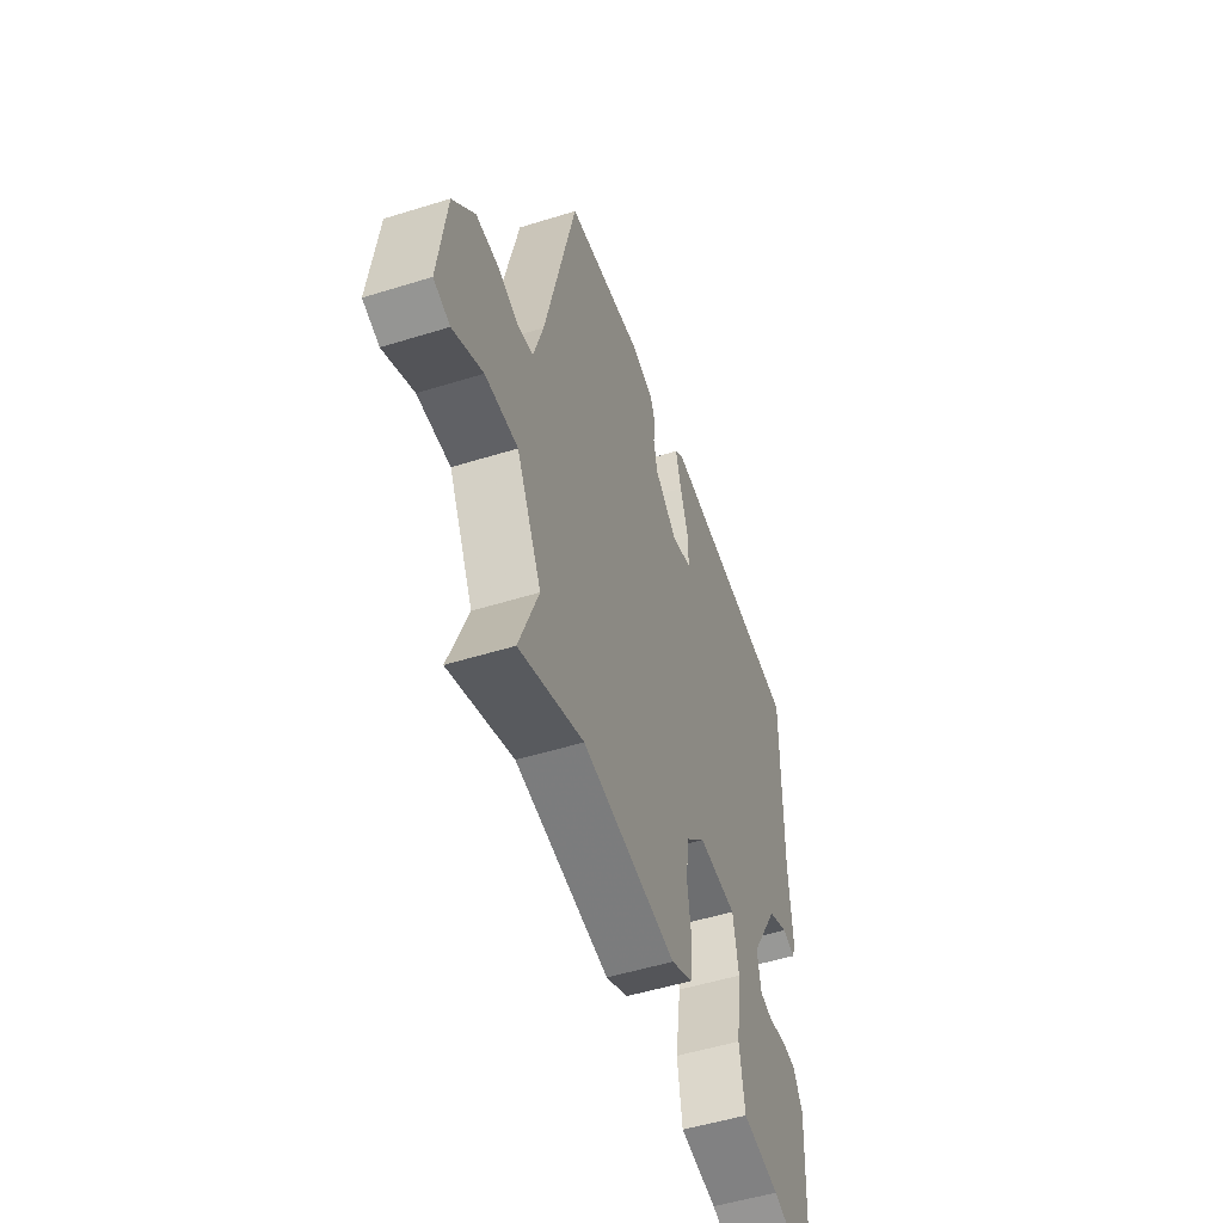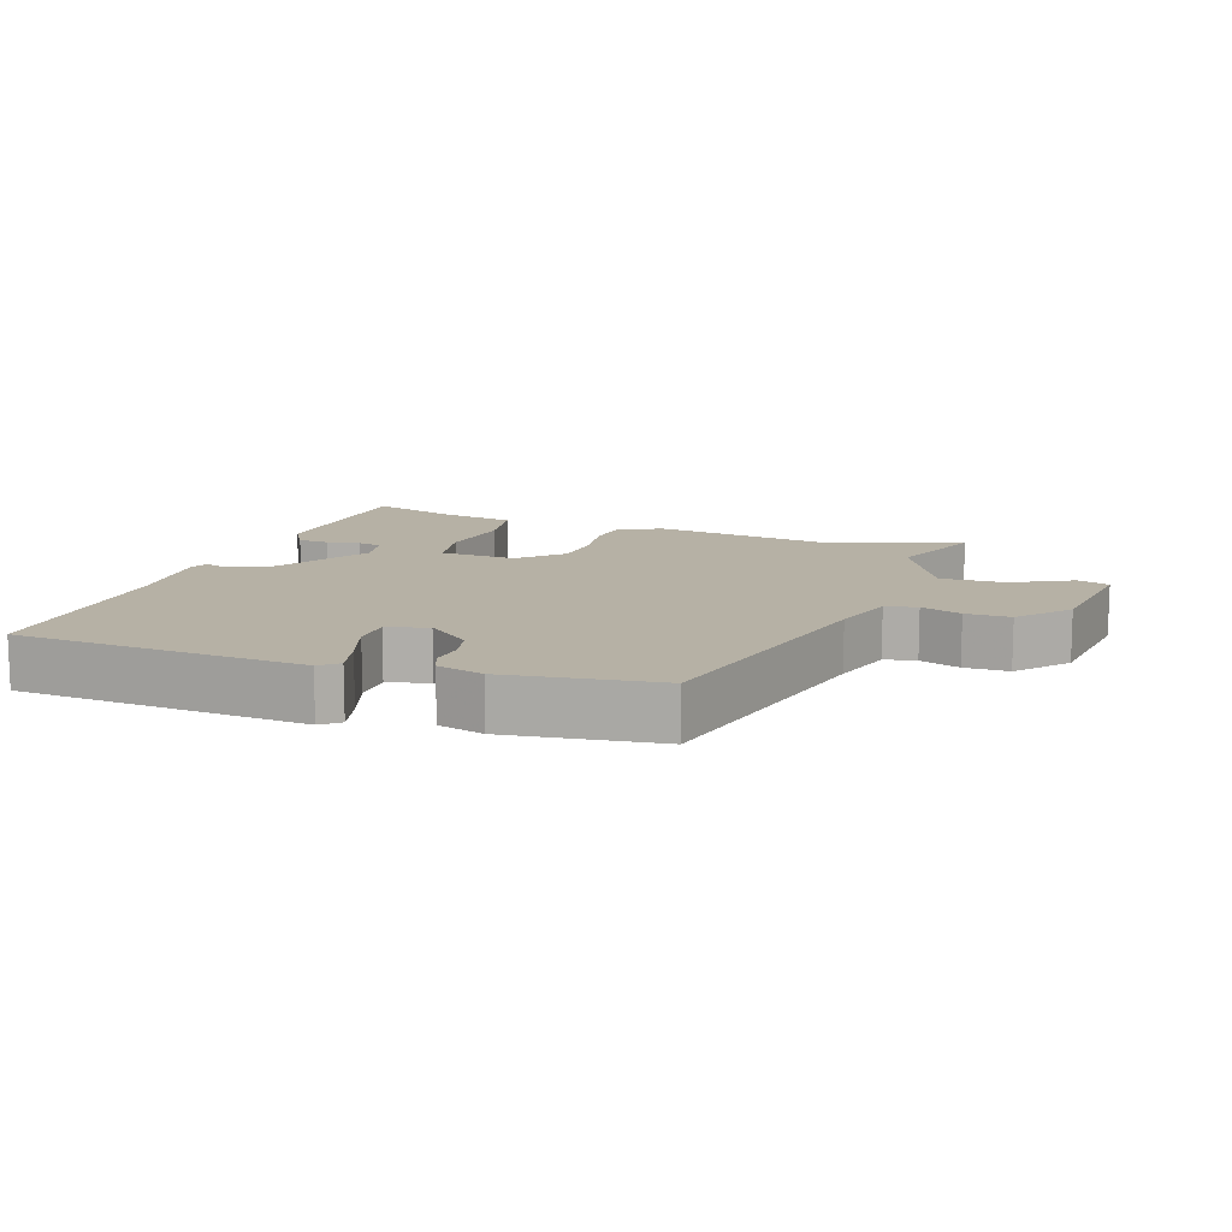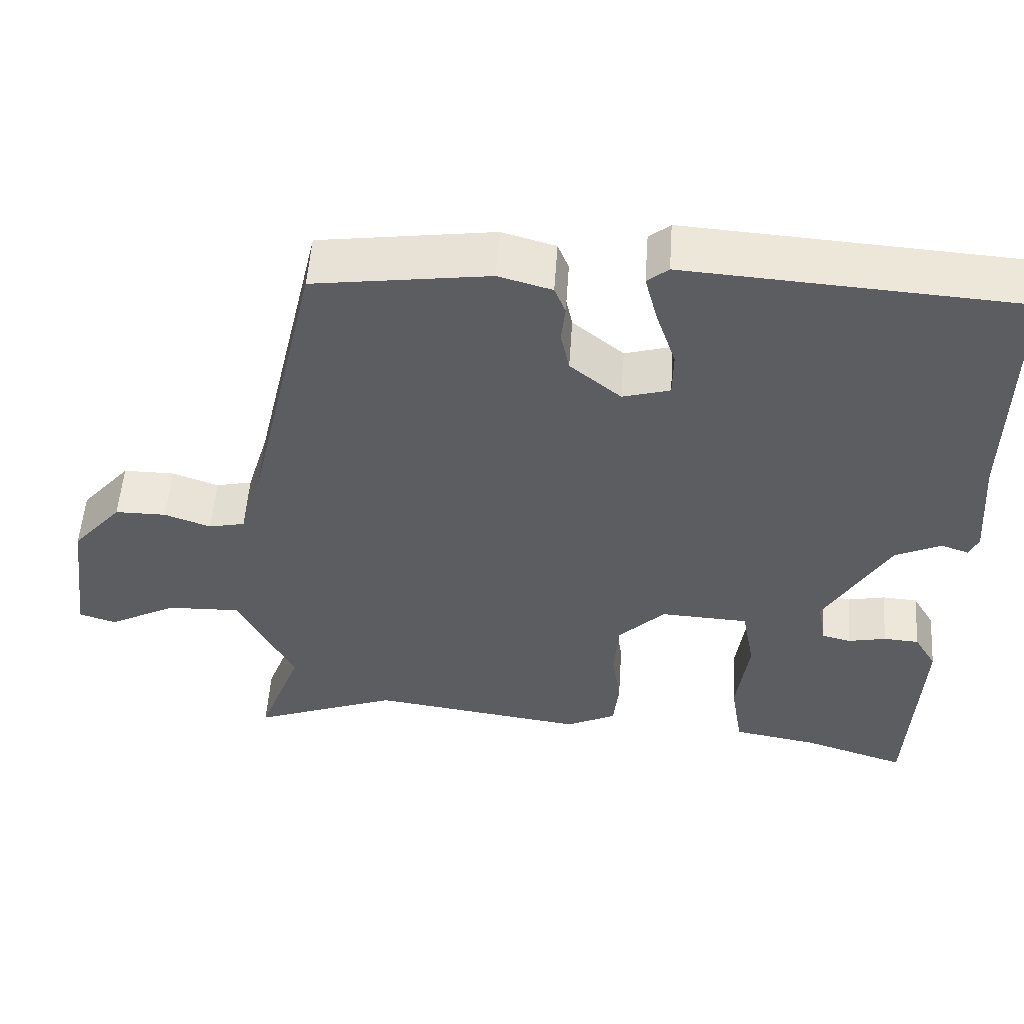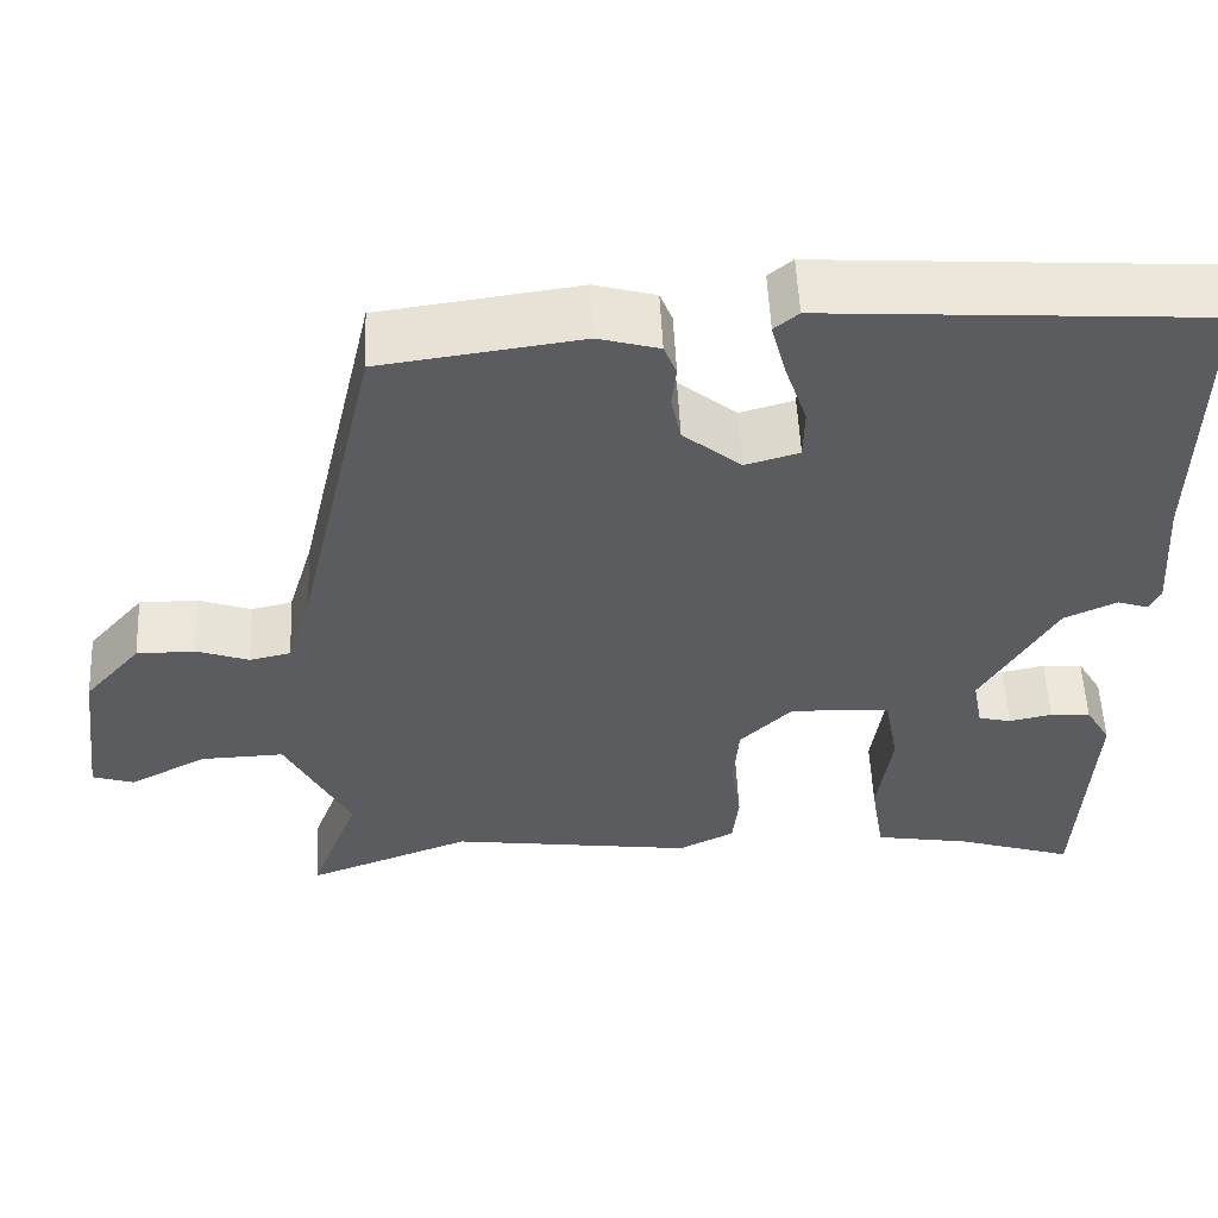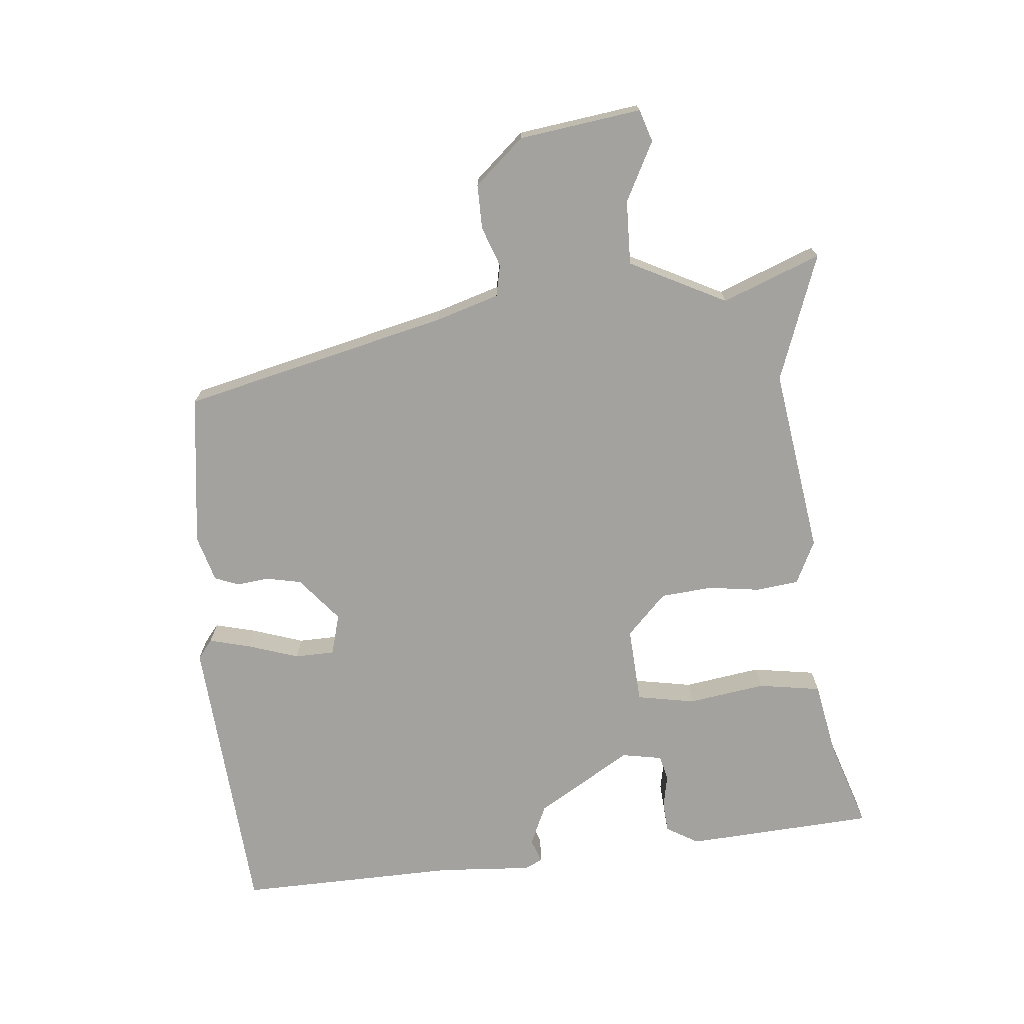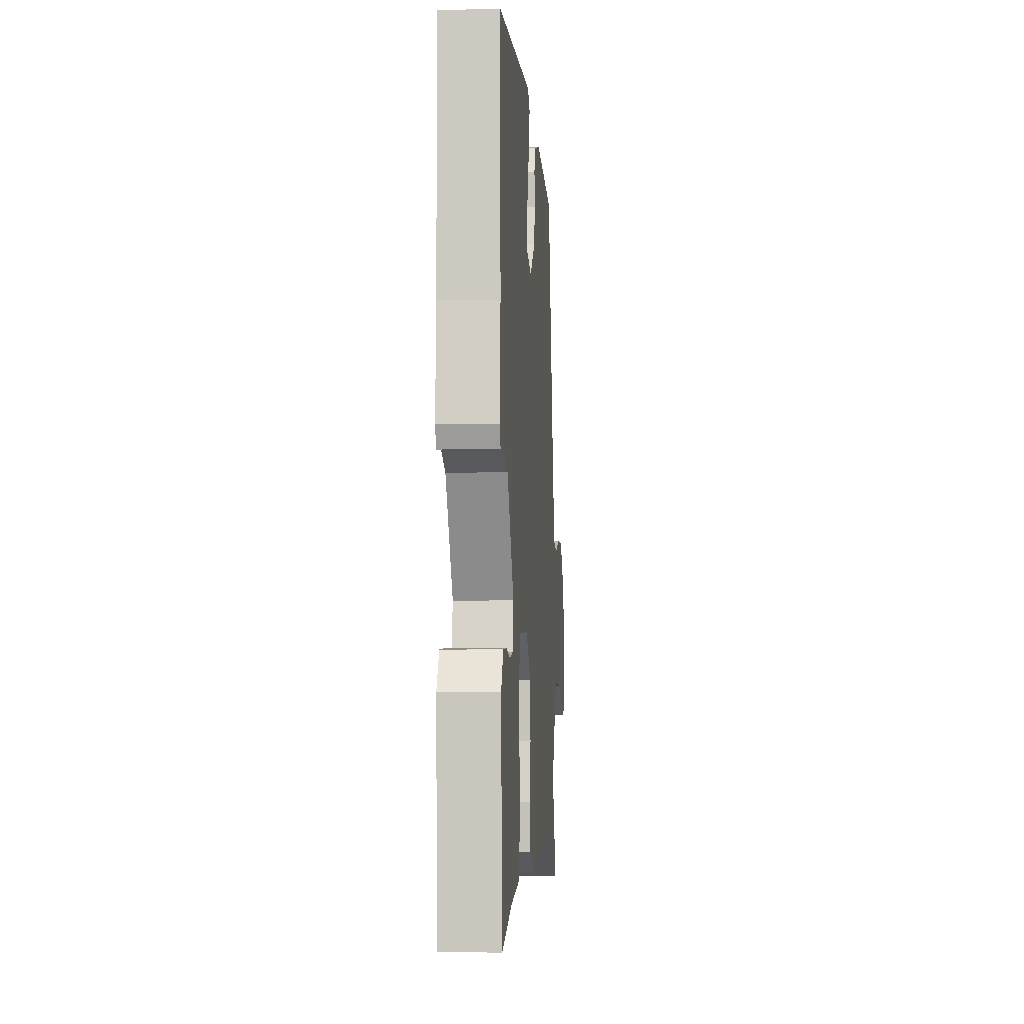
<metadata>
{"format":"obj","ext":"obj","renderer":"f3d","projection":"perspective","resolution":1024,"background":"white","views":[{"elev":-51.5,"azim":108.7,"up":"+Z"},{"elev":12.0,"azim":19.1,"up":"+Y"},{"elev":53.2,"azim":-176.1,"up":"+Z"},{"elev":54.4,"azim":177.3,"up":"+Z"},{"elev":-72.5,"azim":95.8,"up":"+Y"},{"elev":-5.3,"azim":-85.5,"up":"+Z"}]}
</metadata>
<code>
v 0.379 0.07 0.471
v 0.469 0.07 0.081
v 0.497 0.07 -0.012
v 0.543 0.07 -0.022
v 0.602 0.07 -0.001
v 0.667 0.07 -0.001
v 0.73 0.07 -0.073
v 0.753 0.07 -0.252
v 0.706 0.07 -0.267
v 0.62 0.07 -0.222
v 0.526 0.07 -0.219
v 0.454 0.07 -0.359
v 0.509 0.07 -0.503
v 0.324 0.07 -0.434
v 0.051 0.07 -0.472
v -0.012 0.07 -0.441
v -0.019 0.07 -0.379
v -0.008 0.07 -0.303
v -0.014 0.07 -0.227
v -0.073 0.07 -0.169
v -0.185 0.07 -0.175
v -0.201 0.07 -0.26
v -0.185 0.07 -0.373
v -0.2 0.07 -0.465
v -0.308 0.07 -0.484
v -0.439 0.07 -0.526
v -0.454 0.07 -0.249
v -0.426 0.07 -0.202
v -0.381 0.07 -0.199
v -0.333 0.07 -0.209
v -0.296 0.07 -0.2
v -0.285 0.07 -0.141
v -0.368 0.07 -0.002
v -0.427 0.07 0.025
v -0.462 0.07 0.013
v -0.474 0.07 0.039
v -0.464 0.07 0.176
v -0.469 0.07 0.498
v -0.044 0.07 0.527
v -0.017 0.07 0.505
v -0.033 0.07 0.444
v -0.058 0.07 0.37
v -0.057 0.07 0.312
v 0.003 0.07 0.295
v 0.068 0.07 0.348
v 0.079 0.07 0.4
v 0.074 0.07 0.447
v 0.088 0.07 0.482
v 0.156 0.07 0.501
v 0.379 0 0.471
v 0.469 0 0.081
v 0.497 0 -0.012
v 0.543 0 -0.022
v 0.602 0 -0.001
v 0.667 0 -0.001
v 0.73 0 -0.073
v 0.753 0 -0.252
v 0.706 0 -0.267
v 0.62 0 -0.222
v 0.526 0 -0.219
v 0.454 0 -0.359
v 0.509 0 -0.503
v 0.324 0 -0.434
v 0.051 0 -0.472
v -0.012 0 -0.441
v -0.019 0 -0.379
v -0.008 0 -0.303
v -0.014 0 -0.227
v -0.073 0 -0.169
v -0.185 0 -0.175
v -0.201 0 -0.26
v -0.185 0 -0.373
v -0.2 0 -0.465
v -0.308 0 -0.484
v -0.439 0 -0.526
v -0.454 0 -0.249
v -0.426 0 -0.202
v -0.381 0 -0.199
v -0.333 0 -0.209
v -0.296 0 -0.2
v -0.285 0 -0.141
v -0.368 0 -0.002
v -0.427 0 0.025
v -0.462 0 0.013
v -0.474 0 0.039
v -0.464 0 0.176
v -0.469 0 0.498
v -0.044 0 0.527
v -0.017 0 0.505
v -0.033 0 0.444
v -0.058 0 0.37
v -0.057 0 0.312
v 0.003 0 0.295
v 0.068 0 0.348
v 0.079 0 0.4
v 0.074 0 0.447
v 0.088 0 0.482
v 0.156 0 0.501
f 46 47 48 49
f 45 46 49 1
f 44 45 1 2
f 43 44 2 3
f 39 40 41 42
f 37 38 39 42
f 37 42 43
f 34 35 36 37
f 33 34 37 43
f 32 33 43 3
f 27 28 29 30
f 25 26 27 30
f 25 30 31
f 22 23 24 25
f 21 22 25 31
f 15 16 17 18
f 14 15 18 19
f 12 13 14 19
f 11 12 19 20
f 7 8 9 10
f 7 10 11 20
f 4 5 6 7
f 21 31 32 3
f 7 20 21
f 3 4 7 21
f 98 97 96 95
f 50 98 95 94
f 51 50 94 93
f 52 51 93 92
f 91 90 89 88
f 91 88 87 86
f 92 91 86
f 86 85 84 83
f 92 86 83 82
f 52 92 82 81
f 79 78 77 76
f 79 76 75 74
f 80 79 74
f 74 73 72 71
f 80 74 71 70
f 67 66 65 64
f 68 67 64 63
f 68 63 62 61
f 69 68 61 60
f 59 58 57 56
f 69 60 59 56
f 56 55 54 53
f 52 81 80 70
f 70 69 56
f 70 56 53 52
f 1 50 51 2
f 2 51 52 3
f 3 52 53 4
f 4 53 54 5
f 5 54 55 6
f 6 55 56 7
f 7 56 57 8
f 8 57 58 9
f 9 58 59 10
f 10 59 60 11
f 11 60 61 12
f 12 61 62 13
f 13 62 63 14
f 14 63 64 15
f 15 64 65 16
f 16 65 66 17
f 17 66 67 18
f 18 67 68 19
f 19 68 69 20
f 20 69 70 21
f 21 70 71 22
f 22 71 72 23
f 23 72 73 24
f 24 73 74 25
f 25 74 75 26
f 26 75 76 27
f 27 76 77 28
f 28 77 78 29
f 29 78 79 30
f 30 79 80 31
f 31 80 81 32
f 32 81 82 33
f 33 82 83 34
f 34 83 84 35
f 35 84 85 36
f 36 85 86 37
f 37 86 87 38
f 38 87 88 39
f 39 88 89 40
f 40 89 90 41
f 41 90 91 42
f 42 91 92 43
f 43 92 93 44
f 44 93 94 45
f 45 94 95 46
f 46 95 96 47
f 47 96 97 48
f 48 97 98 49
f 49 98 50 1

</code>
